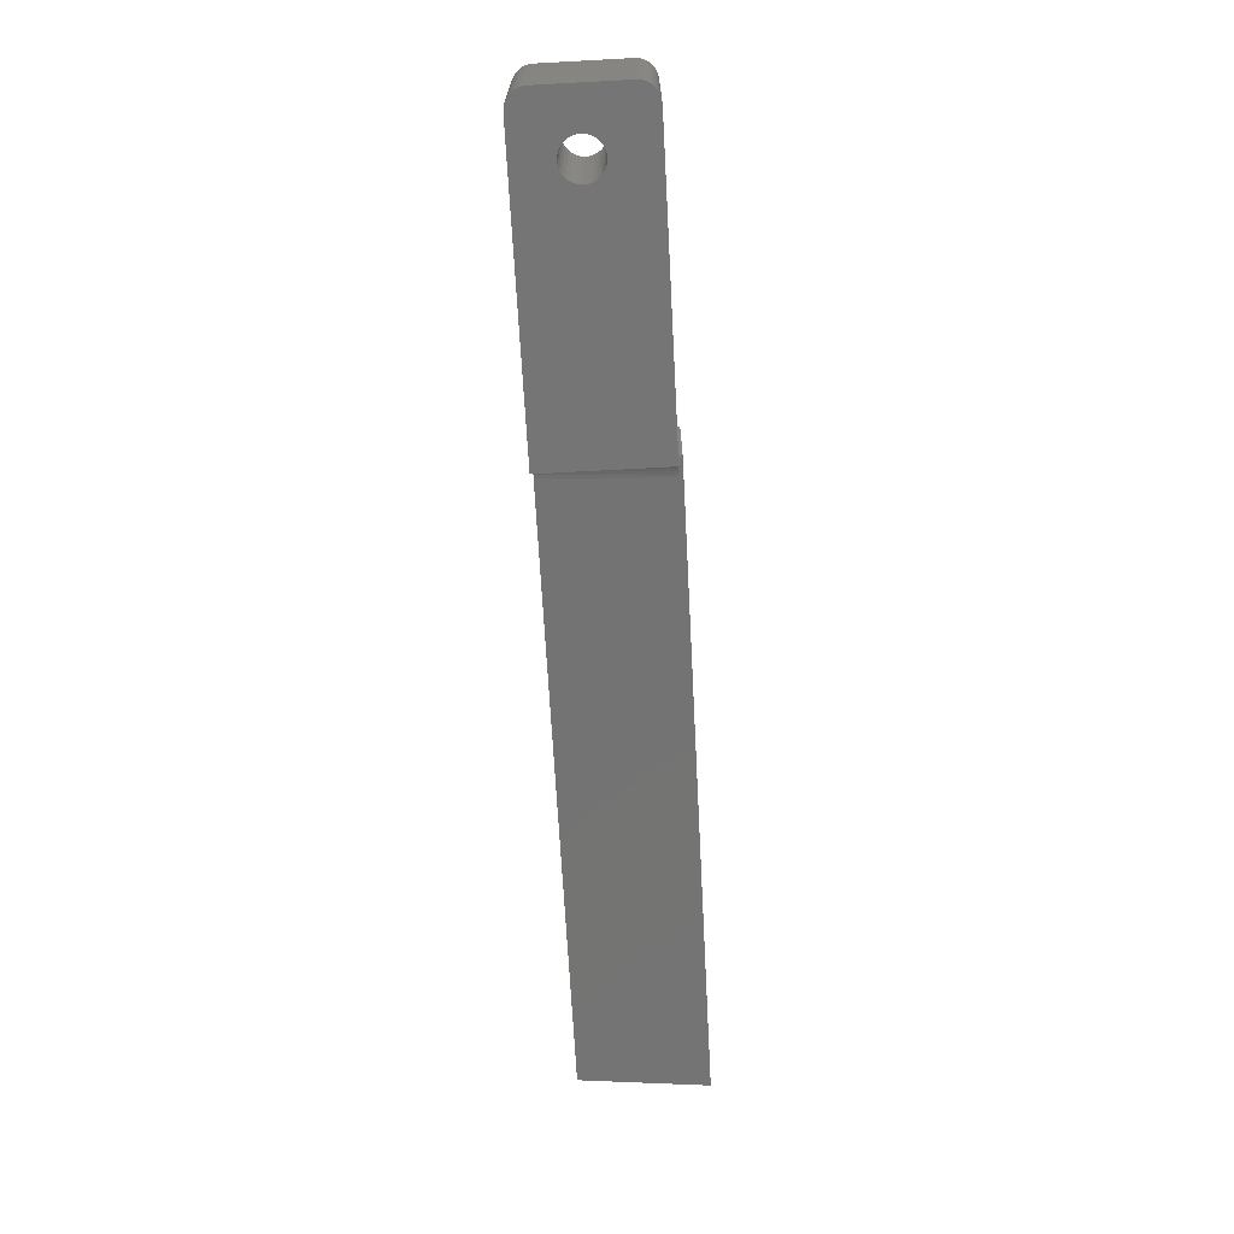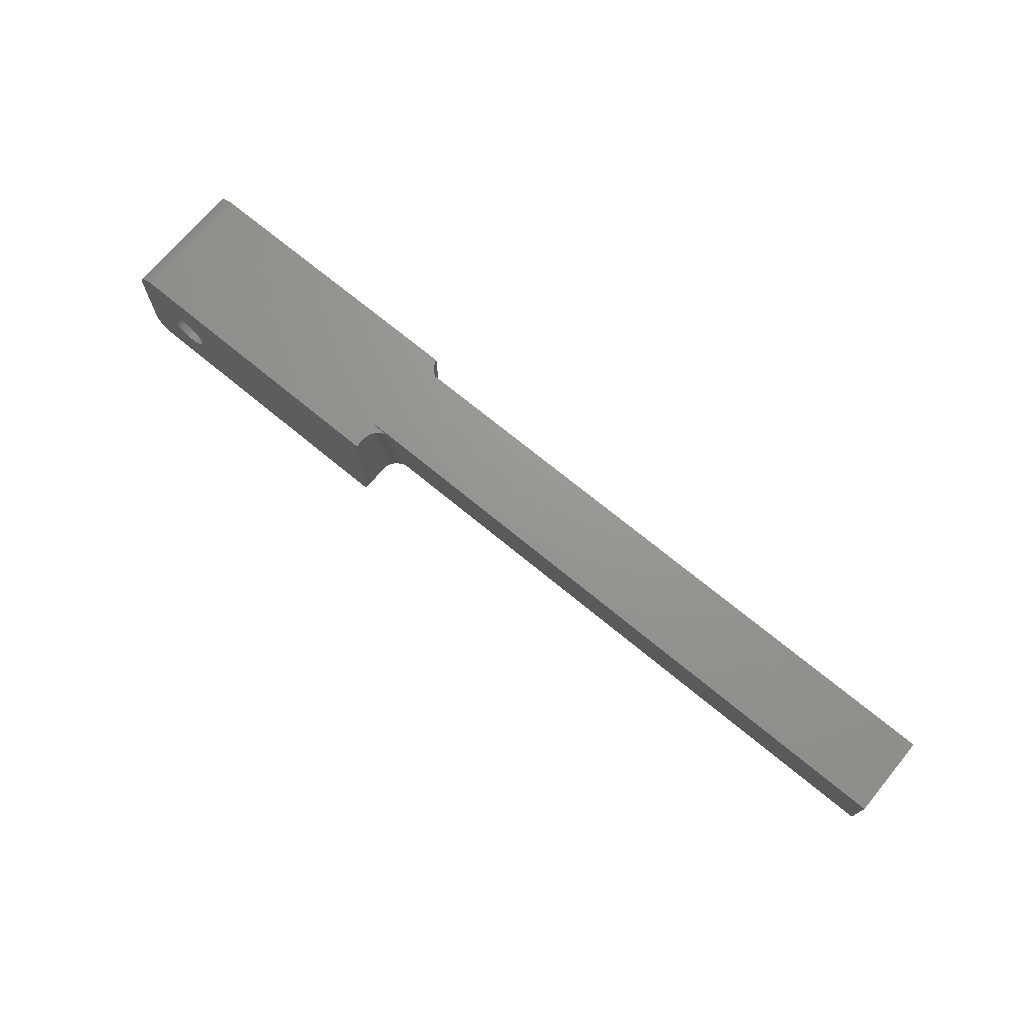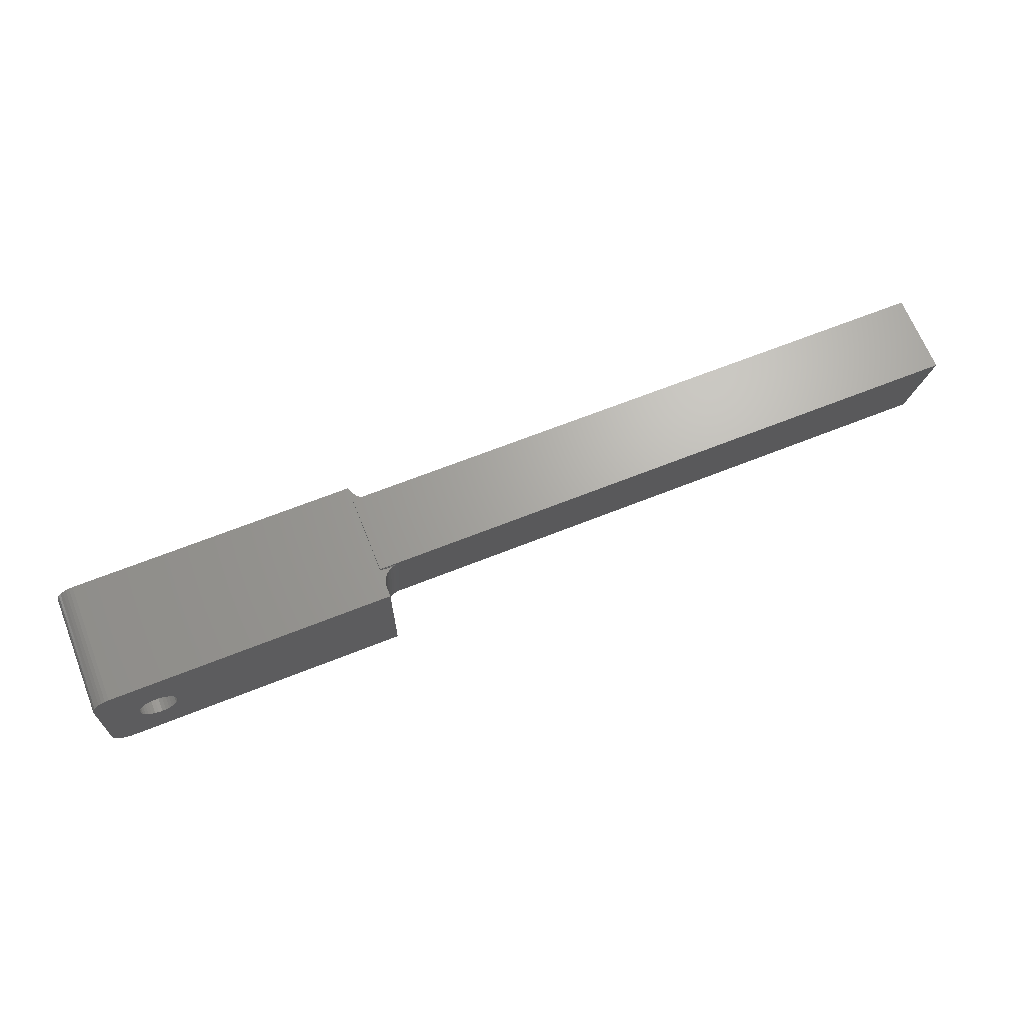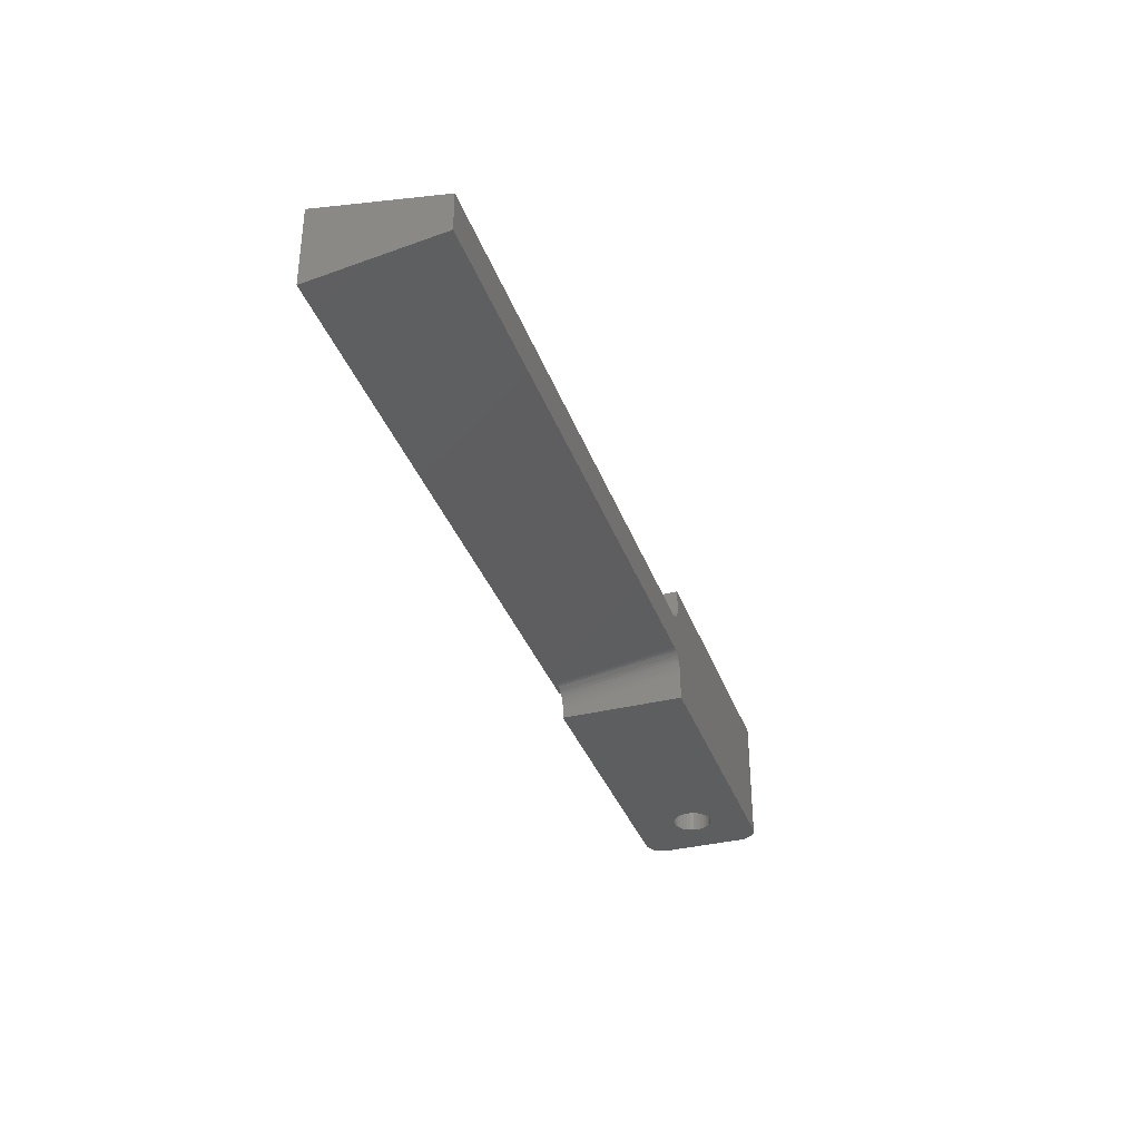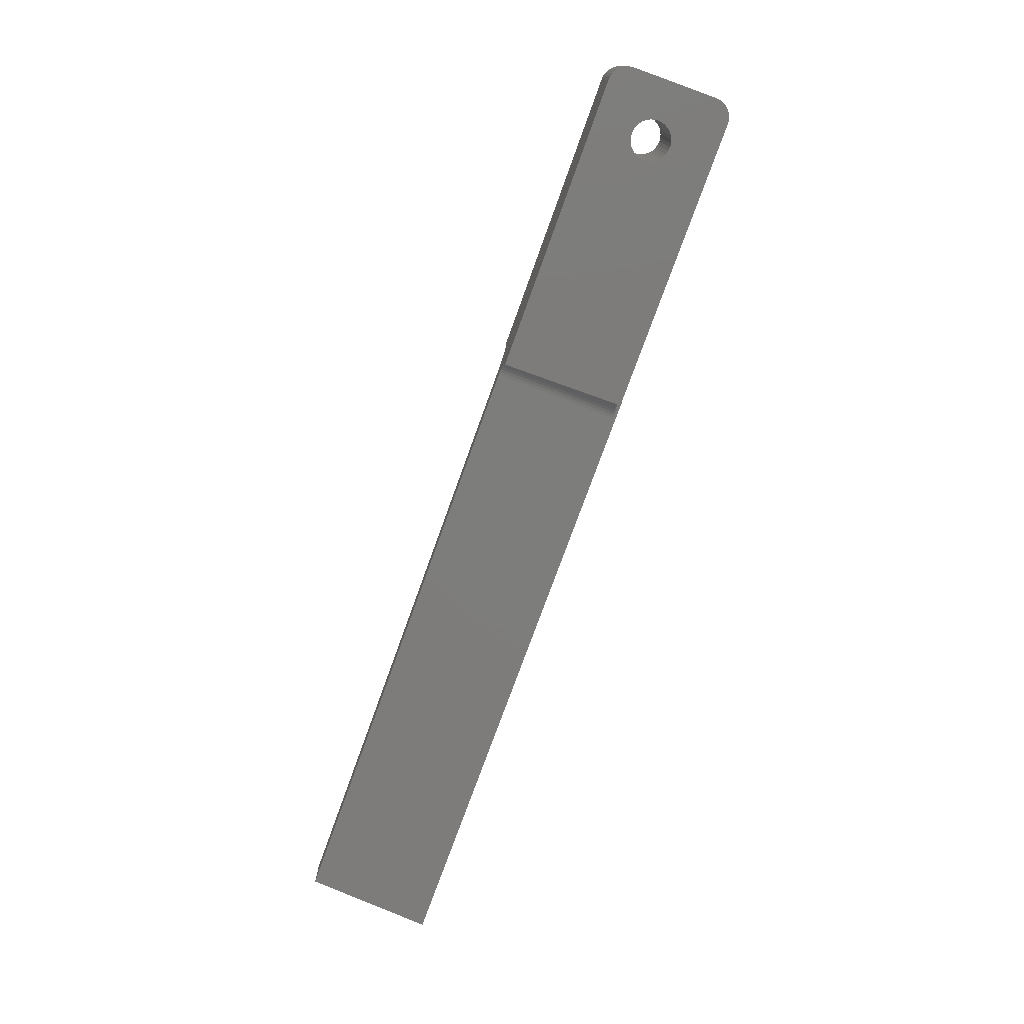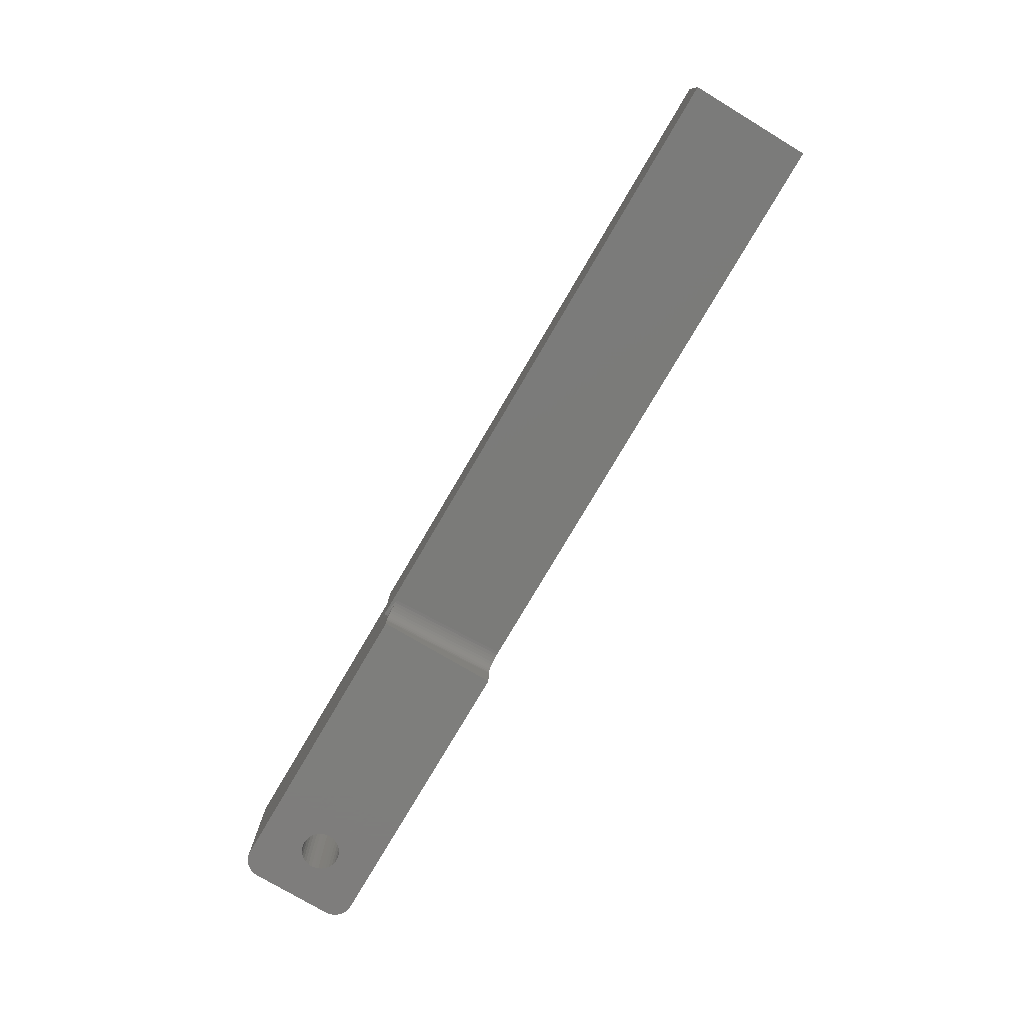
<metadata>
{"format":"stl","ext":"stl","renderer":"f3d","projection":"perspective","resolution":1024,"background":"white","views":[{"elev":-67.9,"azim":-86.9,"up":"+Y"},{"elev":70.4,"azim":39.7,"up":"+Z"},{"elev":67.0,"azim":-21.7,"up":"+Z"},{"elev":-35.2,"azim":108.4,"up":"+Y"},{"elev":-75.5,"azim":-109.8,"up":"+Y"},{"elev":-77.9,"azim":59.5,"up":"+Y"}]}
</metadata>
<code>
# stl→obj: 155 verts, 310 faces
v 0 0.1016 0.08273
v 0.0003002 0.1016 0.08578
v 0.001189 0.1016 0.08871
v 0.03092 0.1016 0.04688
v 0 0.1016 0.01562
v 0.01562 0.1016 -6.219e-18
v 0.01258 0.1016 0.0003002
v 0.03122 0.1016 0.04379
v 0.03212 0.1016 0.04083
v 0.03358 0.1016 0.0381
v 0.03555 0.1016 0.03571
v 0.03794 0.1016 0.03375
v 0.04067 0.1016 0.03229
v 0.04363 0.1016 0.03139
v 0.04671 0.1016 0.03109
v 0.04979 0.1016 0.03139
v 0.25 0.1016 -6.219e-18
v 0.05275 0.1016 0.03229
v 0.05548 0.1016 0.03375
v 0.05788 0.1016 0.03571
v 0.05984 0.1016 0.0381
v 0.0613 0.1016 0.04083
v 0.0622 0.1016 0.04379
v 0.0625 0.1016 0.04688
v 0.25 0.1016 0.08577
v 0.009646 0.1016 0.001189
v 0.006944 0.1016 0.002633
v 0.004576 0.1016 0.004576
v 0.002633 0.1016 0.006944
v 0.001189 0.1016 0.009646
v 0.0003002 0.1016 0.01258
v 0.01562 0.1016 0.09836
v 0.04979 0.1016 0.06236
v 0.04671 0.1016 0.06266
v 0.04363 0.1016 0.06236
v 0.04067 0.1016 0.06146
v 0.03794 0.1016 0.06
v 0.03555 0.1016 0.05804
v 0.03358 0.1016 0.05565
v 0.03212 0.1016 0.05292
v 0.03122 0.1016 0.04996
v 0.25 0.1016 0.09836
v 0.0622 0.1016 0.04996
v 0.0613 0.1016 0.05292
v 0.05984 0.1016 0.05565
v 0.05788 0.1016 0.05804
v 0.05548 0.1016 0.06
v 0.05275 0.1016 0.06146
v 0.002633 0.1016 0.09141
v 0.004576 0.1016 0.09378
v 0.006944 0.1016 0.09572
v 0.009646 0.1016 0.09717
v 0.01258 0.1016 0.09806
v 0 9.568e-19 0.01562
v 0.0003002 7.701e-19 0.01258
v 0.001189 5.906e-19 0.009646
v 0.03092 4.346e-18 0.04688
v 0 5.066e-18 0.08273
v 0.01562 0 0.09836
v 0.01258 6.004e-18 0.09806
v 0.03122 3.059e-18 0.04996
v 0.03212 3.24e-18 0.05292
v 0.03358 3.407e-18 0.05565
v 0.03555 3.554e-18 0.05804
v 0.03794 3.674e-18 0.06
v 0.04067 3.763e-18 0.06146
v 0.04363 3.819e-18 0.06236
v 0.04671 3.837e-18 0.06266
v 0.04979 3.819e-18 0.06236
v 0.25 6.023e-18 0.09836
v 0.05275 3.763e-18 0.06146
v 0.05548 3.674e-18 0.06
v 0.05788 3.554e-18 0.05804
v 0.05984 3.407e-18 0.05565
v 0.0613 3.24e-18 0.05292
v 0.0622 3.059e-18 0.04996
v 0.0625 2.593e-18 0.04688
v 0.25 0 0
v 0.009646 5.95e-18 0.09717
v 0.006944 5.861e-18 0.09572
v 0.004576 5.742e-18 0.09378
v 0.002633 5.597e-18 0.09141
v 0.001189 5.432e-18 0.08871
v 0.0003002 5.252e-18 0.08578
v 0.01562 0 0
v 0.04979 1.922e-18 0.03139
v 0.04671 1.903e-18 0.03109
v 0.04363 1.922e-18 0.03139
v 0.04067 1.977e-18 0.03229
v 0.03794 2.066e-18 0.03375
v 0.03555 2.187e-18 0.03571
v 0.03358 2.333e-18 0.0381
v 0.03212 2.5e-18 0.04083
v 0.03122 2.682e-18 0.04379
v 0.0622 2.682e-18 0.04379
v 0.0613 2.5e-18 0.04083
v 0.05984 2.333e-18 0.0381
v 0.05788 2.187e-18 0.03571
v 0.05548 2.066e-18 0.03375
v 0.05275 1.977e-18 0.03229
v 0.002633 4.252e-19 0.006944
v 0.004576 2.802e-19 0.004576
v 0.006944 1.612e-19 0.002633
v 0.009646 7.283e-20 0.001189
v 0.01258 1.838e-20 0.0003002
v 0.2507 0.09914 0.09836
v 0.2517 0.09681 0.09836
v 0.25 0.08835 0.09836
v 0.2608 0.08883 0.09836
v 0.2585 0.08979 0.09836
v 0.2564 0.09111 0.09836
v 0.2545 0.09275 0.09836
v 0.2529 0.09466 0.09836
v 0.25 0.02367 0.09836
v 0.2517 0.01532 0.09836
v 0.253 0.01744 0.09836
v 0.2546 0.01933 0.09836
v 0.2565 0.02094 0.09836
v 0.2586 0.02223 0.09836
v 0.2609 0.02317 0.09836
v 0.25 0.008116 0.09836
v 0.2502 0.01059 0.09836
v 0.2508 0.01301 0.09836
v 0.2586 0.0711 -4.353e-18
v 0.2565 0.03543 -2.17e-18
v 0.2565 0.0724 -4.433e-18
v 0.2546 0.03382 -2.071e-18
v 0.2546 0.07402 -4.532e-18
v 0.253 0.03193 -1.955e-18
v 0.253 0.07592 -4.649e-18
v 0.2517 0.02981 -1.825e-18
v 0.2517 0.07806 -4.78e-18
v 0.25 0.08531 -5.224e-18
v 0.2502 0.08282 -5.071e-18
v 0.2508 0.08038 -4.922e-18
v 0.2508 0.02751 -1.684e-18
v 0.2502 0.02509 -1.536e-18
v 0.25 0.02261 -1.385e-18
v 0.75 0.06941 2.776e-17
v 0.75 0.0384 4.163e-17
v 0.2656 0.06941 -4.25e-18
v 0.2656 0.0384 -1.301e-17
v 0.2633 0.06958 -4.261e-18
v 0.2633 0.03823 -2.341e-18
v 0.2609 0.07015 -4.295e-18
v 0.2609 0.03766 -2.306e-18
v 0.2586 0.03673 -2.249e-18
v 0.25 0.02344 0.1016
v 0.2633 0.02373 0.09836
v 0.2656 0.02391 0.09836
v 0.75 0.02344 0.1016
v 0.25 0.08865 0.1016
v 0.2632 0.08824 0.09836
v 0.2656 0.08804 0.09836
v 0.75 0.08865 0.1016
f 1 2 3
f 1 3 4
f 1 4 5
f 6 7 4
f 6 4 8
f 6 8 9
f 6 9 10
f 6 10 11
f 6 11 12
f 6 12 13
f 6 13 14
f 6 14 15
f 6 15 16
f 17 6 16
f 17 16 18
f 17 18 19
f 17 19 20
f 17 20 21
f 17 21 22
f 17 22 23
f 17 23 24
f 17 24 25
f 4 7 26
f 4 26 27
f 4 27 28
f 4 28 29
f 4 29 30
f 4 30 31
f 4 31 5
f 32 33 34
f 32 34 35
f 32 35 36
f 32 36 37
f 32 37 38
f 32 38 39
f 32 39 40
f 32 40 41
f 32 41 4
f 42 25 24
f 42 24 43
f 42 43 44
f 42 44 45
f 42 45 46
f 42 46 47
f 42 47 48
f 42 48 33
f 42 33 32
f 4 3 49
f 4 49 50
f 4 50 51
f 4 51 52
f 4 52 53
f 4 53 32
f 54 55 56
f 54 56 57
f 54 57 58
f 59 60 57
f 59 57 61
f 59 61 62
f 59 62 63
f 59 63 64
f 59 64 65
f 59 65 66
f 59 66 67
f 59 67 68
f 59 68 69
f 70 59 69
f 70 69 71
f 70 71 72
f 70 72 73
f 70 73 74
f 70 74 75
f 70 75 76
f 70 76 77
f 70 77 78
f 57 60 79
f 57 79 80
f 57 80 81
f 57 81 82
f 57 82 83
f 57 83 84
f 57 84 58
f 85 86 87
f 85 87 88
f 85 88 89
f 85 89 90
f 85 90 91
f 85 91 92
f 85 92 93
f 85 93 94
f 85 94 57
f 78 77 95
f 78 95 96
f 78 96 97
f 78 97 98
f 78 98 99
f 78 99 100
f 78 100 86
f 78 86 85
f 57 56 101
f 57 101 102
f 57 102 103
f 57 103 104
f 57 104 105
f 57 105 85
f 54 58 5
f 5 58 1
f 32 106 42
f 32 107 106
f 108 109 110
f 108 110 111
f 108 111 112
f 108 112 113
f 108 113 107
f 108 107 32
f 114 108 32
f 114 32 115
f 114 115 116
f 114 116 117
f 114 117 118
f 114 118 119
f 114 119 120
f 32 59 70
f 32 70 121
f 32 121 122
f 32 122 123
f 32 123 115
f 1 58 2
f 2 58 84
f 2 84 3
f 3 84 83
f 3 83 49
f 49 83 82
f 49 82 50
f 50 82 81
f 50 81 51
f 51 81 80
f 51 80 52
f 52 80 79
f 52 79 53
f 53 79 60
f 53 60 32
f 32 60 59
f 124 125 126
f 126 125 127
f 126 127 128
f 128 127 129
f 128 129 130
f 130 129 131
f 130 131 132
f 6 17 133
f 6 133 134
f 6 134 135
f 6 135 132
f 6 132 131
f 6 131 136
f 6 136 137
f 6 137 138
f 6 138 78
f 6 78 85
f 139 140 141
f 141 140 142
f 141 142 143
f 143 142 144
f 143 144 145
f 145 144 146
f 145 146 124
f 124 146 147
f 124 147 125
f 54 5 55
f 55 5 31
f 55 31 56
f 56 31 30
f 56 30 101
f 101 30 29
f 101 29 102
f 102 29 28
f 102 28 103
f 103 28 27
f 103 27 104
f 104 27 26
f 104 26 105
f 105 26 7
f 105 7 85
f 85 7 6
f 148 114 120
f 148 120 149
f 148 149 150
f 148 150 151
f 150 142 151
f 151 142 140
f 78 121 70
f 78 138 121
f 117 125 118
f 118 125 147
f 118 147 119
f 119 147 146
f 119 146 120
f 120 146 144
f 120 144 149
f 149 144 142
f 149 142 150
f 125 117 127
f 127 117 116
f 127 116 129
f 129 116 115
f 129 115 131
f 131 115 123
f 131 123 136
f 136 123 122
f 136 122 137
f 137 122 121
f 137 121 138
f 133 17 25
f 152 109 108
f 109 152 153
f 153 152 154
f 139 141 155
f 155 141 154
f 155 154 152
f 114 148 108
f 108 148 152
f 152 148 155
f 155 148 151
f 134 133 25
f 25 42 134
f 134 42 106
f 134 106 135
f 135 106 107
f 135 107 132
f 132 107 113
f 132 113 130
f 130 113 112
f 130 112 128
f 128 112 111
f 128 111 126
f 126 111 110
f 126 110 124
f 124 110 109
f 124 109 145
f 145 109 153
f 145 153 143
f 143 153 154
f 143 154 141
f 140 139 151
f 151 139 155
f 68 33 69
f 69 33 48
f 69 48 71
f 71 48 47
f 71 47 72
f 72 47 46
f 72 46 73
f 73 46 45
f 73 45 74
f 74 45 44
f 74 44 75
f 75 44 43
f 75 43 76
f 76 43 24
f 76 24 77
f 33 68 34
f 34 68 67
f 34 67 35
f 35 67 66
f 35 66 36
f 36 66 65
f 36 65 37
f 37 65 64
f 37 64 38
f 38 64 63
f 38 63 39
f 39 63 62
f 39 62 40
f 40 62 61
f 40 61 41
f 41 61 57
f 41 57 4
f 87 14 88
f 88 14 13
f 88 13 89
f 89 13 12
f 89 12 90
f 90 12 11
f 90 11 91
f 91 11 10
f 91 10 92
f 92 10 9
f 92 9 93
f 93 9 8
f 93 8 94
f 94 8 4
f 94 4 57
f 14 87 15
f 15 87 86
f 15 86 16
f 16 86 100
f 16 100 18
f 18 100 99
f 18 99 19
f 19 99 98
f 19 98 20
f 20 98 97
f 20 97 21
f 21 97 96
f 21 96 22
f 22 96 95
f 22 95 23
f 23 95 77
f 23 77 24

</code>
